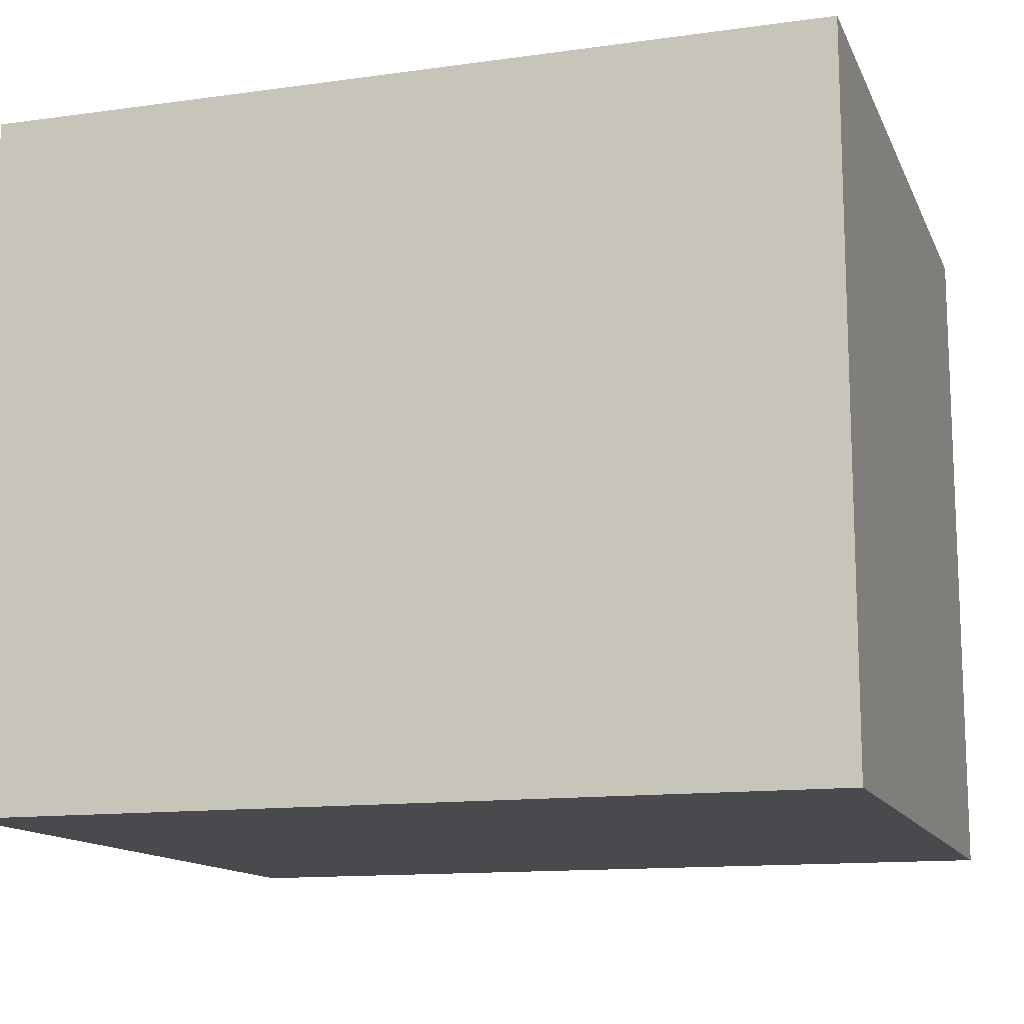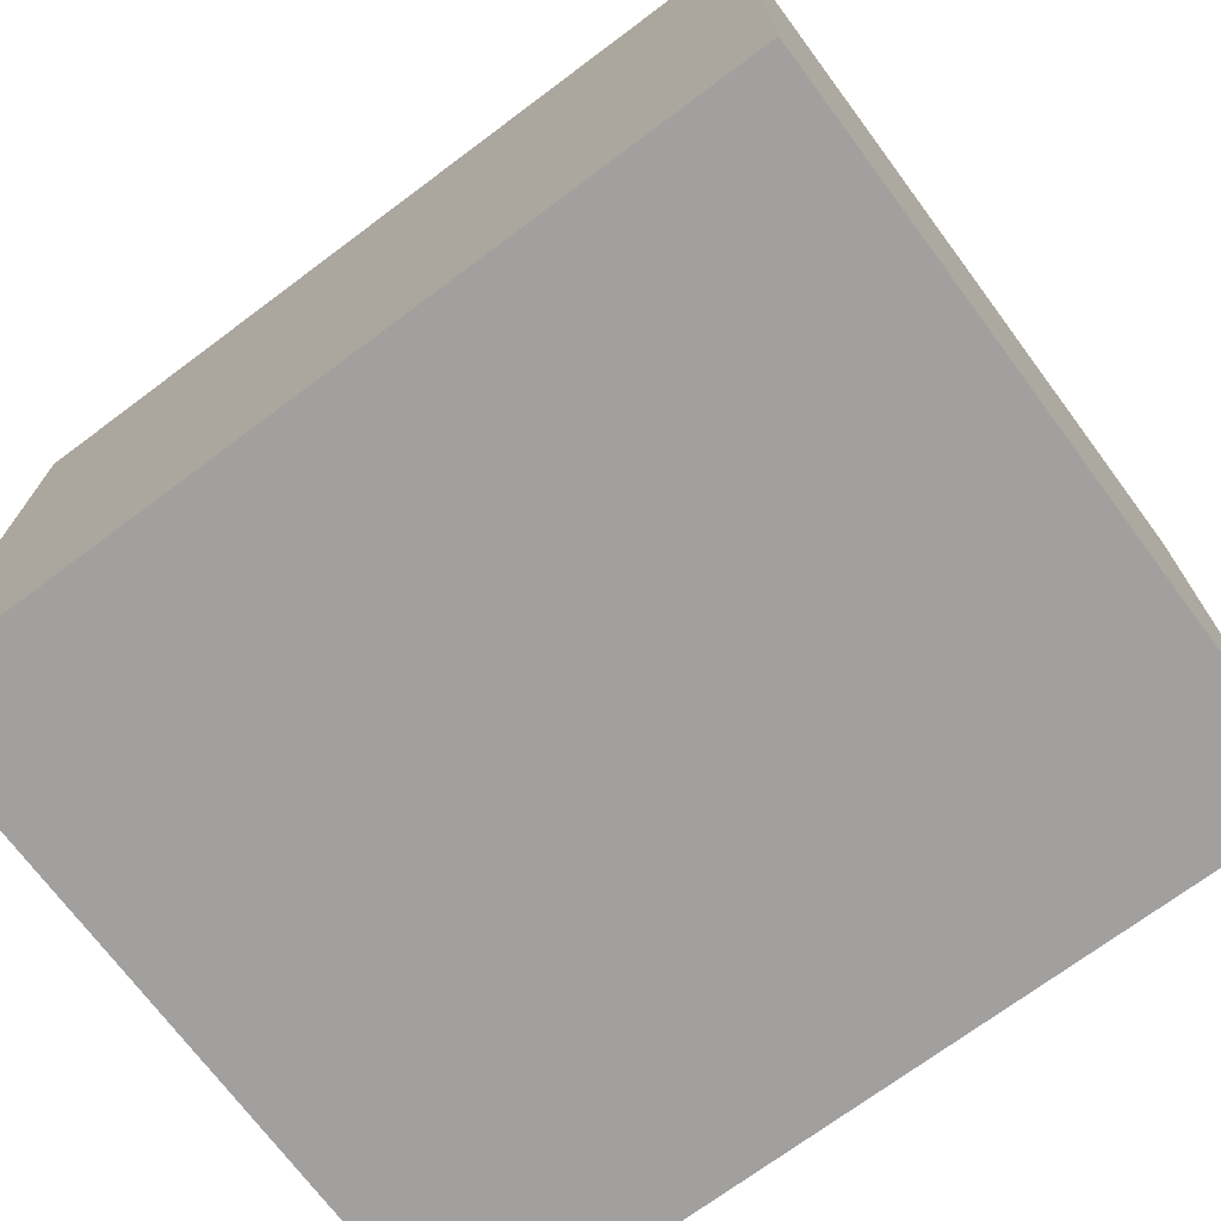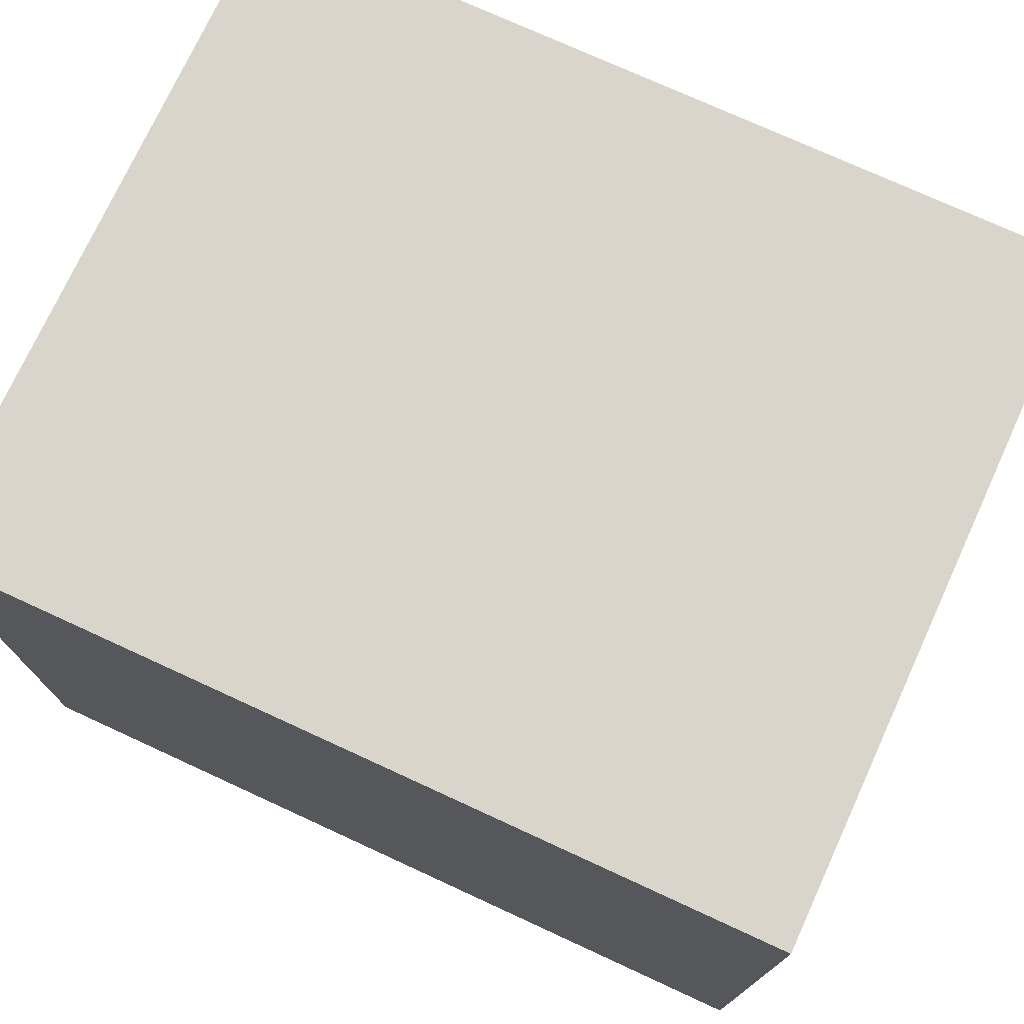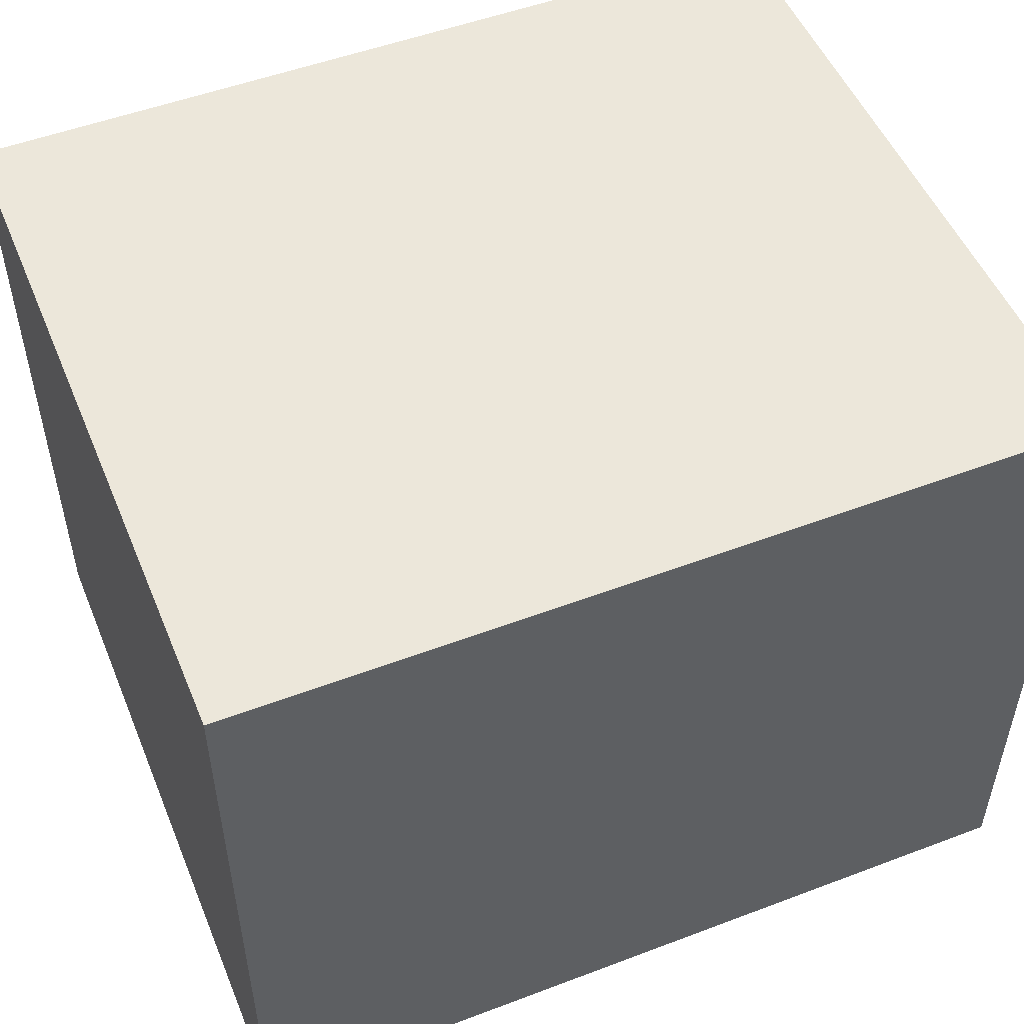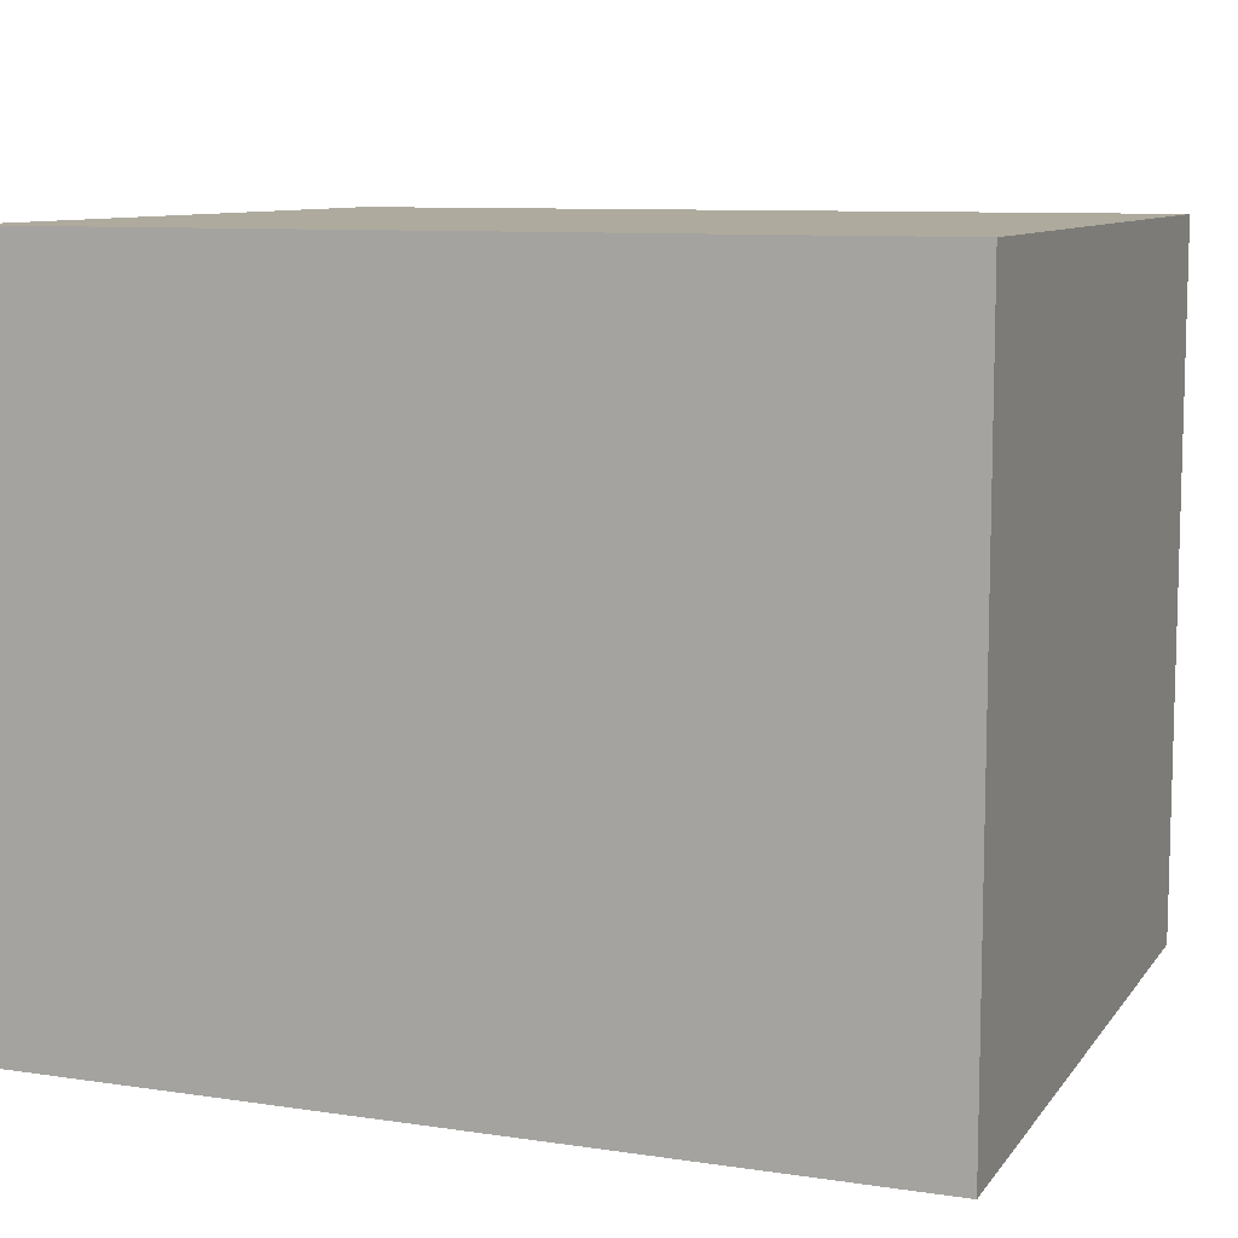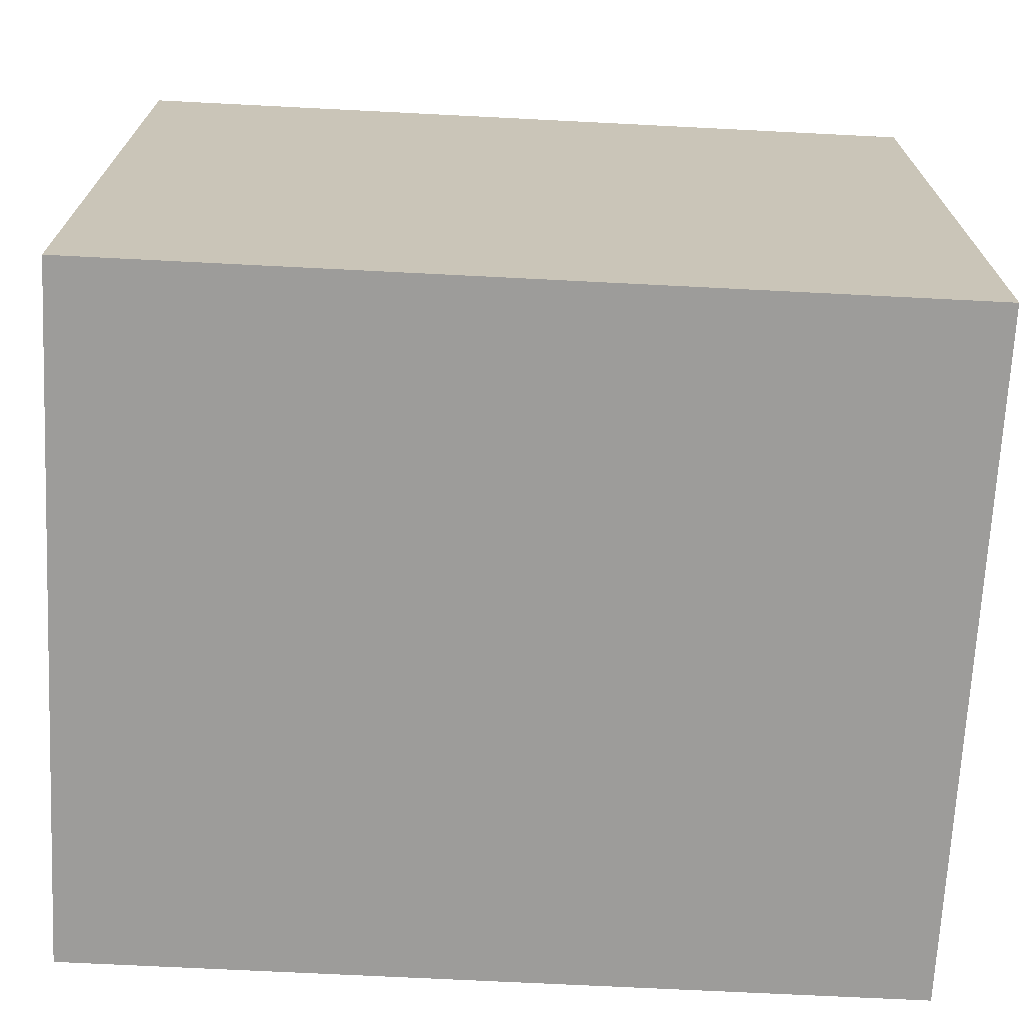
<metadata>
{"format":"obj","ext":"obj","renderer":"f3d","projection":"perspective","resolution":1024,"background":"white","views":[{"elev":-13.2,"azim":-162.5,"up":"+Y"},{"elev":-71.9,"azim":36.7,"up":"+Y"},{"elev":74.6,"azim":-155.3,"up":"+Z"},{"elev":51.6,"azim":157.7,"up":"+Y"},{"elev":9.3,"azim":21.3,"up":"+Y"},{"elev":-70.0,"azim":177.1,"up":"+Z"}]}
</metadata>
<code>
g default
v -0.5791 5.877 0.4299
v 0.5764 5.877 0.4299
v -0.5791 6.828 0.4299
v 0.5764 6.828 0.4299
v -0.5791 6.828 -0.5701
v 0.5764 6.828 -0.5701
v -0.5791 5.877 -0.5701
v 0.5764 5.877 -0.5701
g pCube2
f 1 2 4 3
f 3 4 6 5
f 5 6 8 7
f 7 8 2 1
f 2 8 6 4
f 7 1 3 5

</code>
